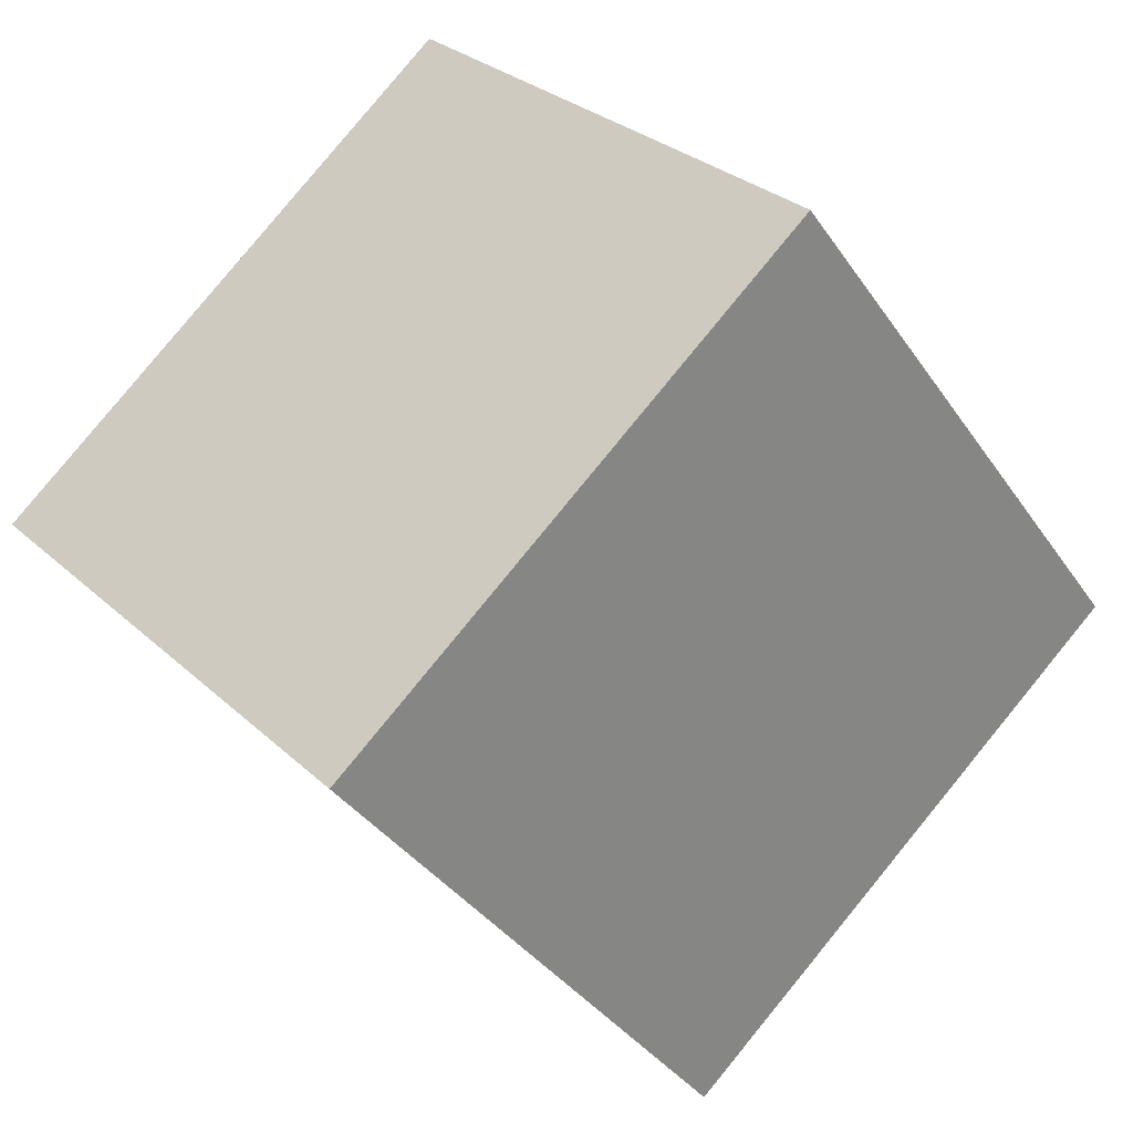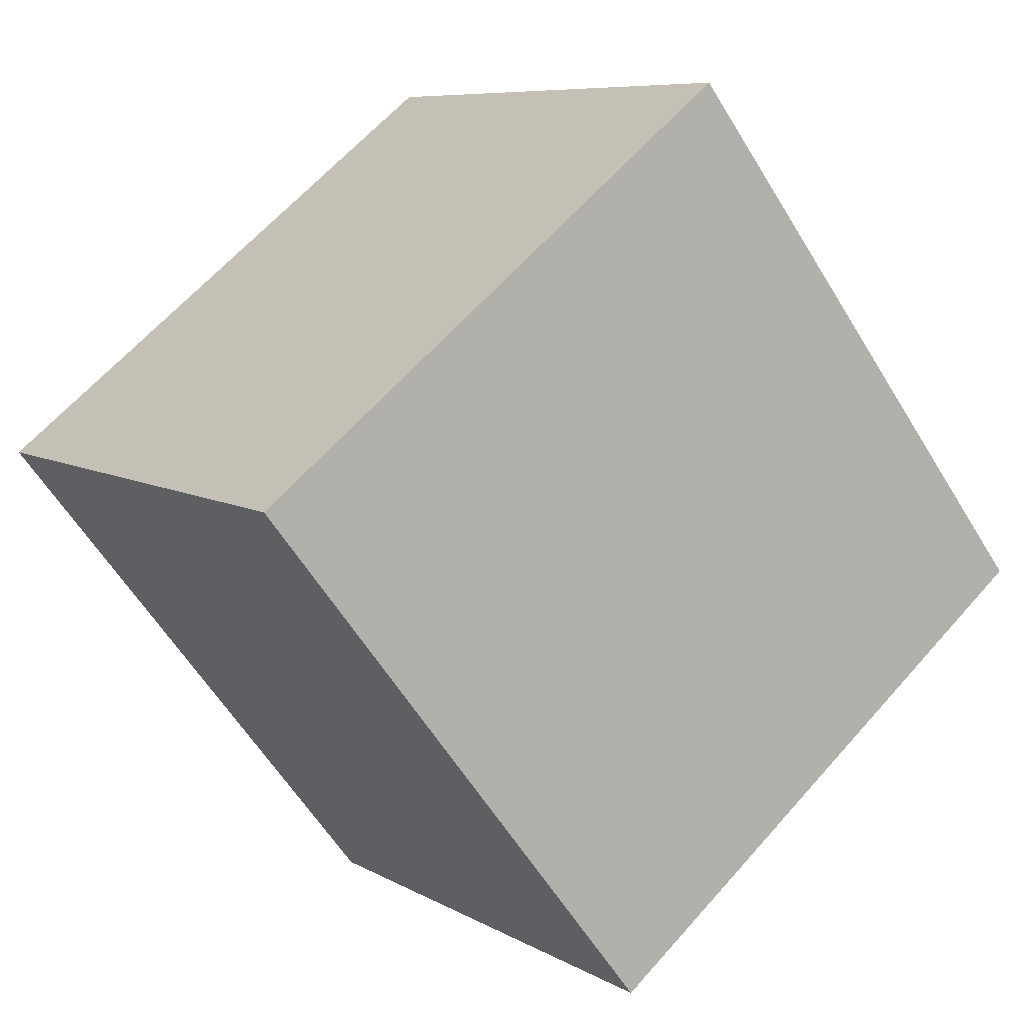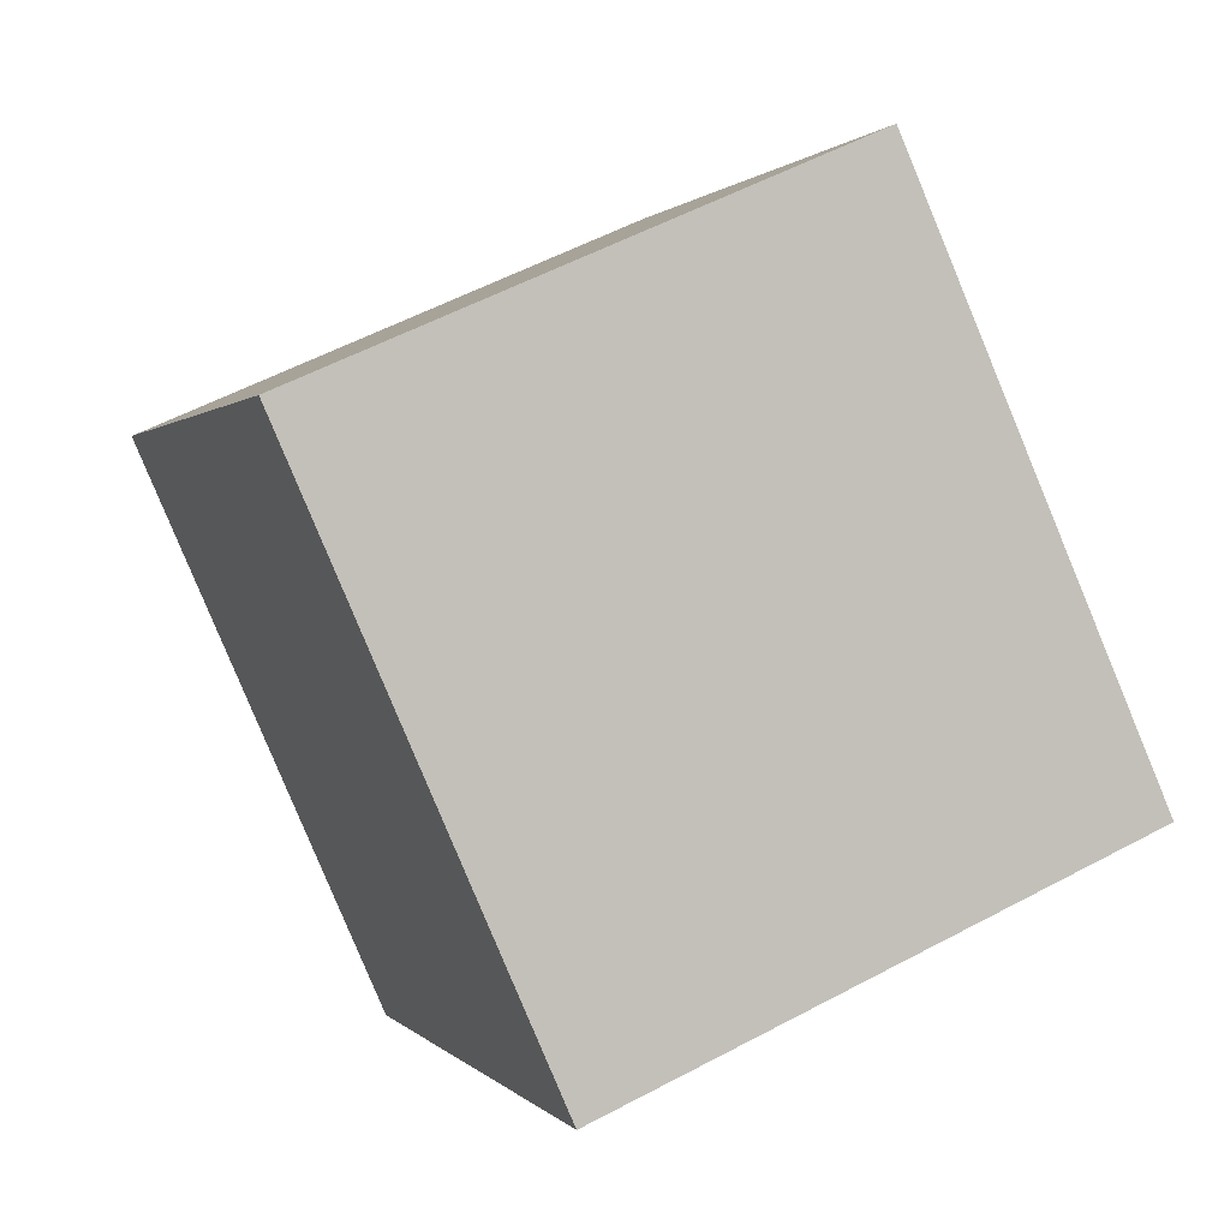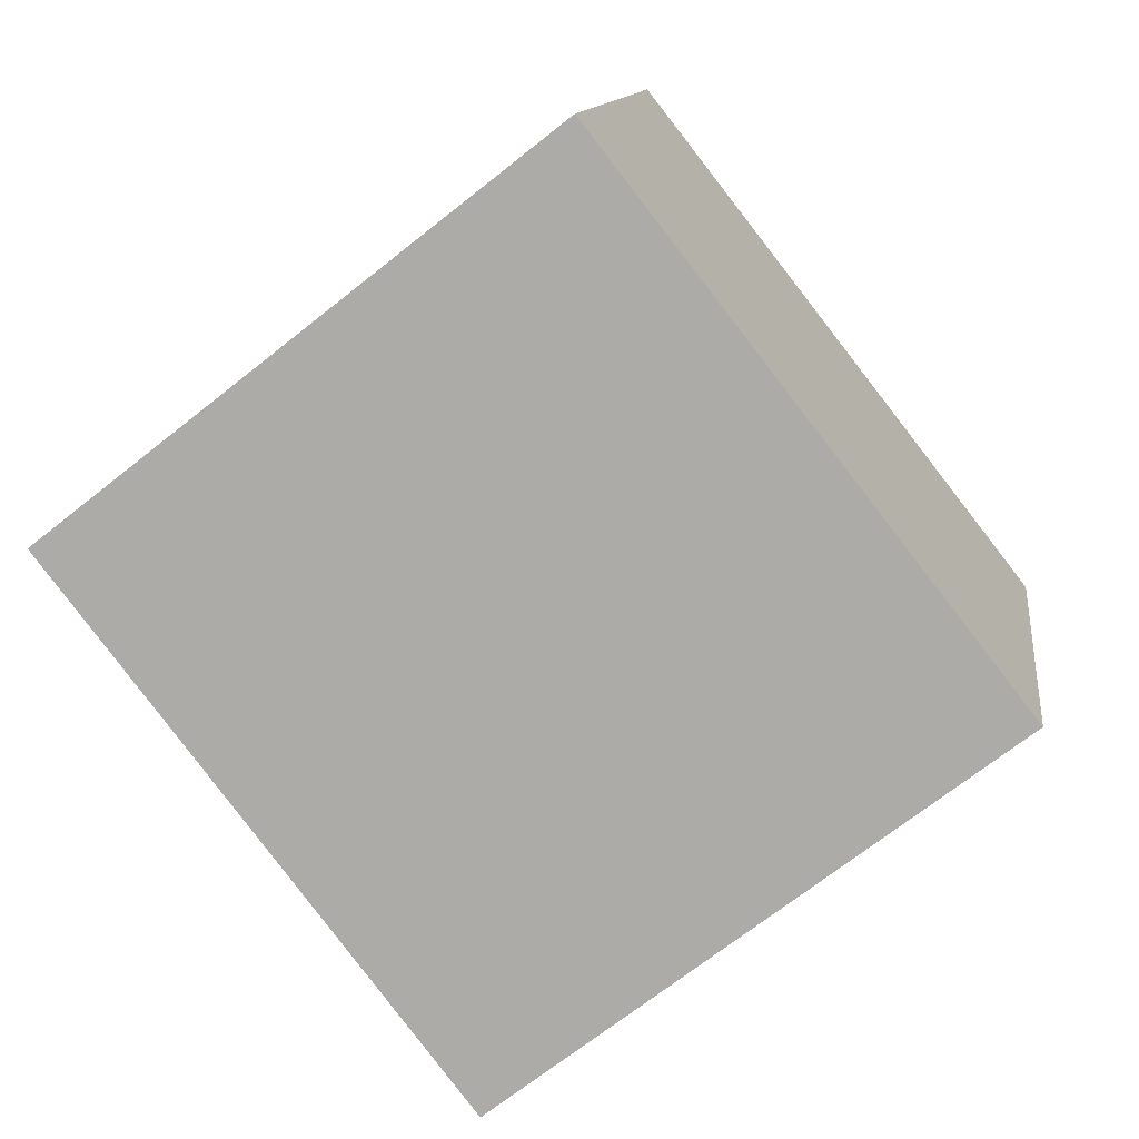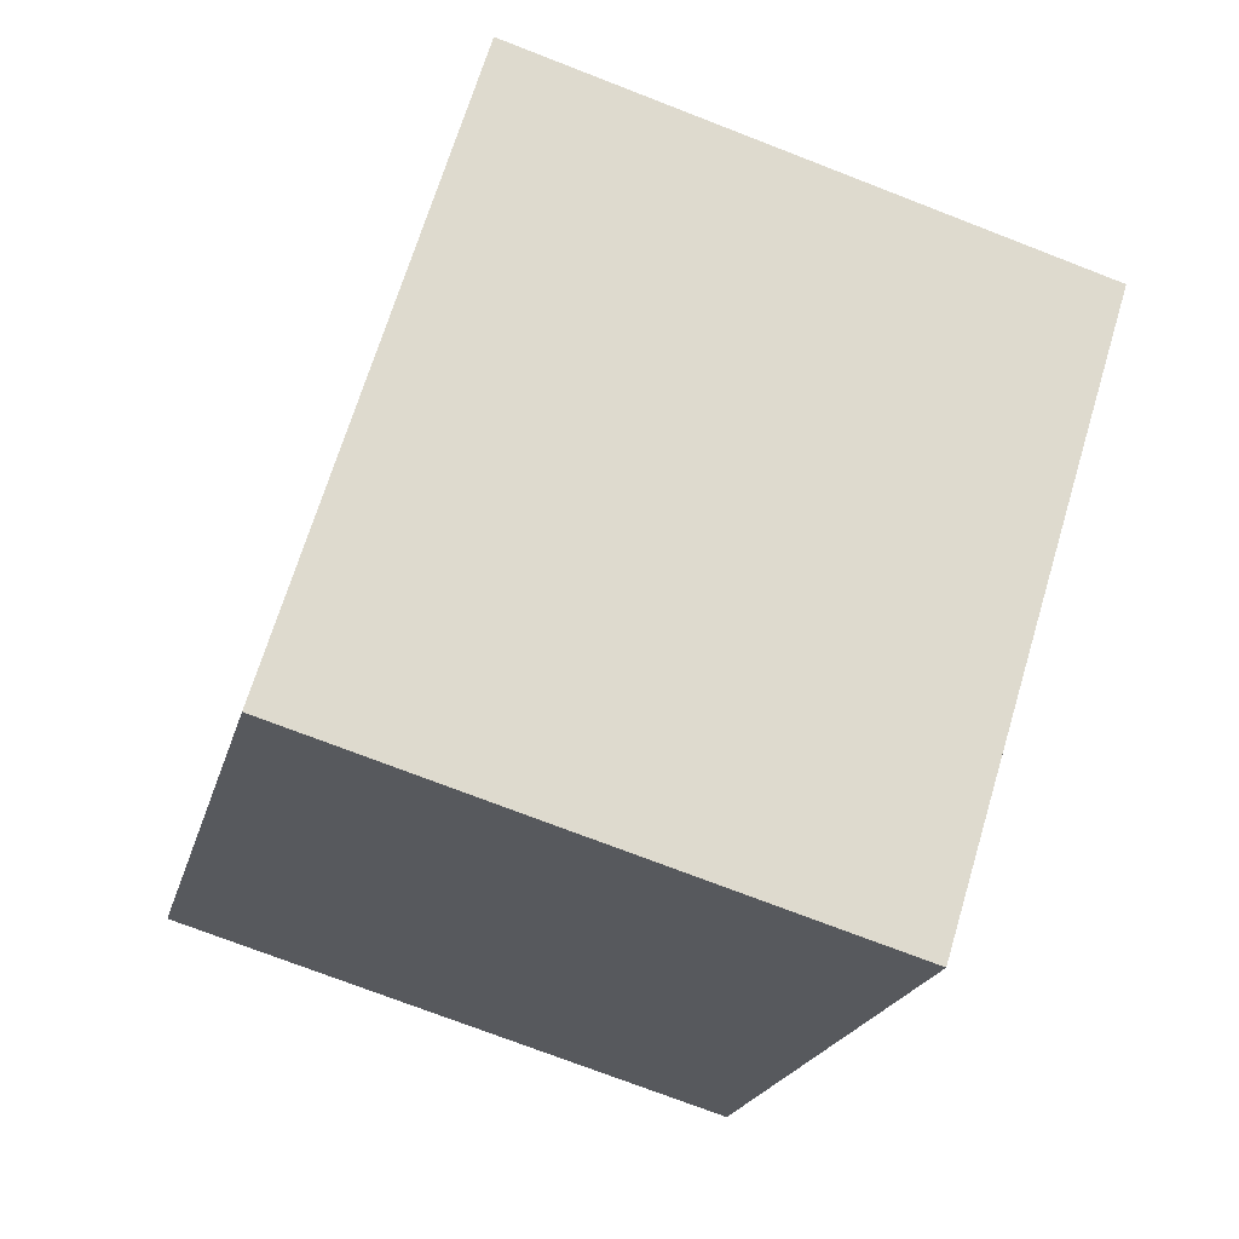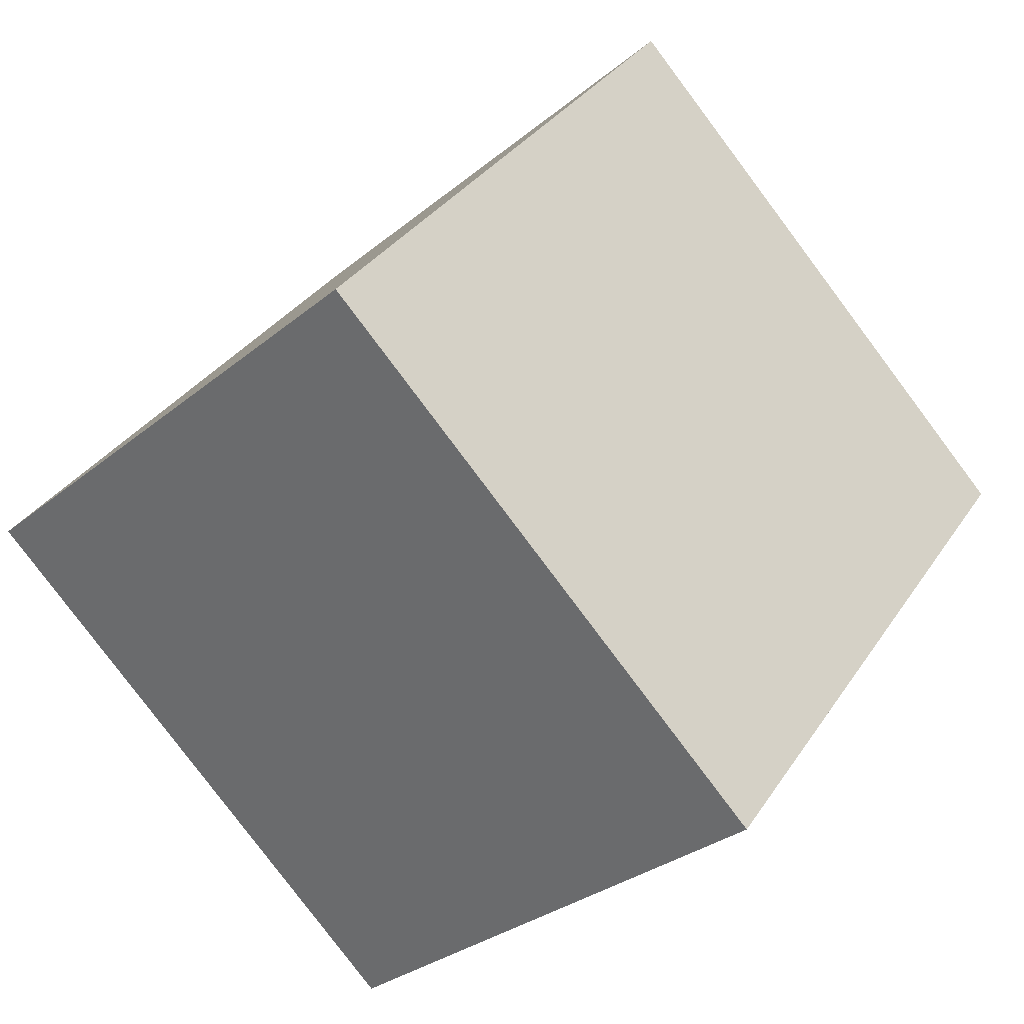
<metadata>
{"format":"obj","ext":"obj","renderer":"f3d","projection":"perspective","resolution":1024,"background":"white","views":[{"elev":28.7,"azim":143.6,"up":"+Z"},{"elev":7.8,"azim":146.9,"up":"+Z"},{"elev":56.2,"azim":60.8,"up":"+Z"},{"elev":11.9,"azim":-172.3,"up":"+Z"},{"elev":-73.4,"azim":-111.2,"up":"+Z"},{"elev":-30.3,"azim":-40.3,"up":"+Z"}]}
</metadata>
<code>
v  1.538 1.783 -1.205
v  1.268 1.783 1.617
v  2.805 1.783 0.412
v  0 1.783 1.092e-16
v  2.805 -2.523e-17 0.412
v  1.538 7.378e-17 -1.205
v  0 0 0
v  1.268 -9.901e-17 1.617
g defaultobject
f 1 2 3
f 2 1 4
f 5 1 3
f 1 5 6
f 6 4 1
f 4 6 7
f 7 2 4
f 2 7 8
f 8 3 2
f 3 8 5
f 5 7 6
f 7 5 8

</code>
